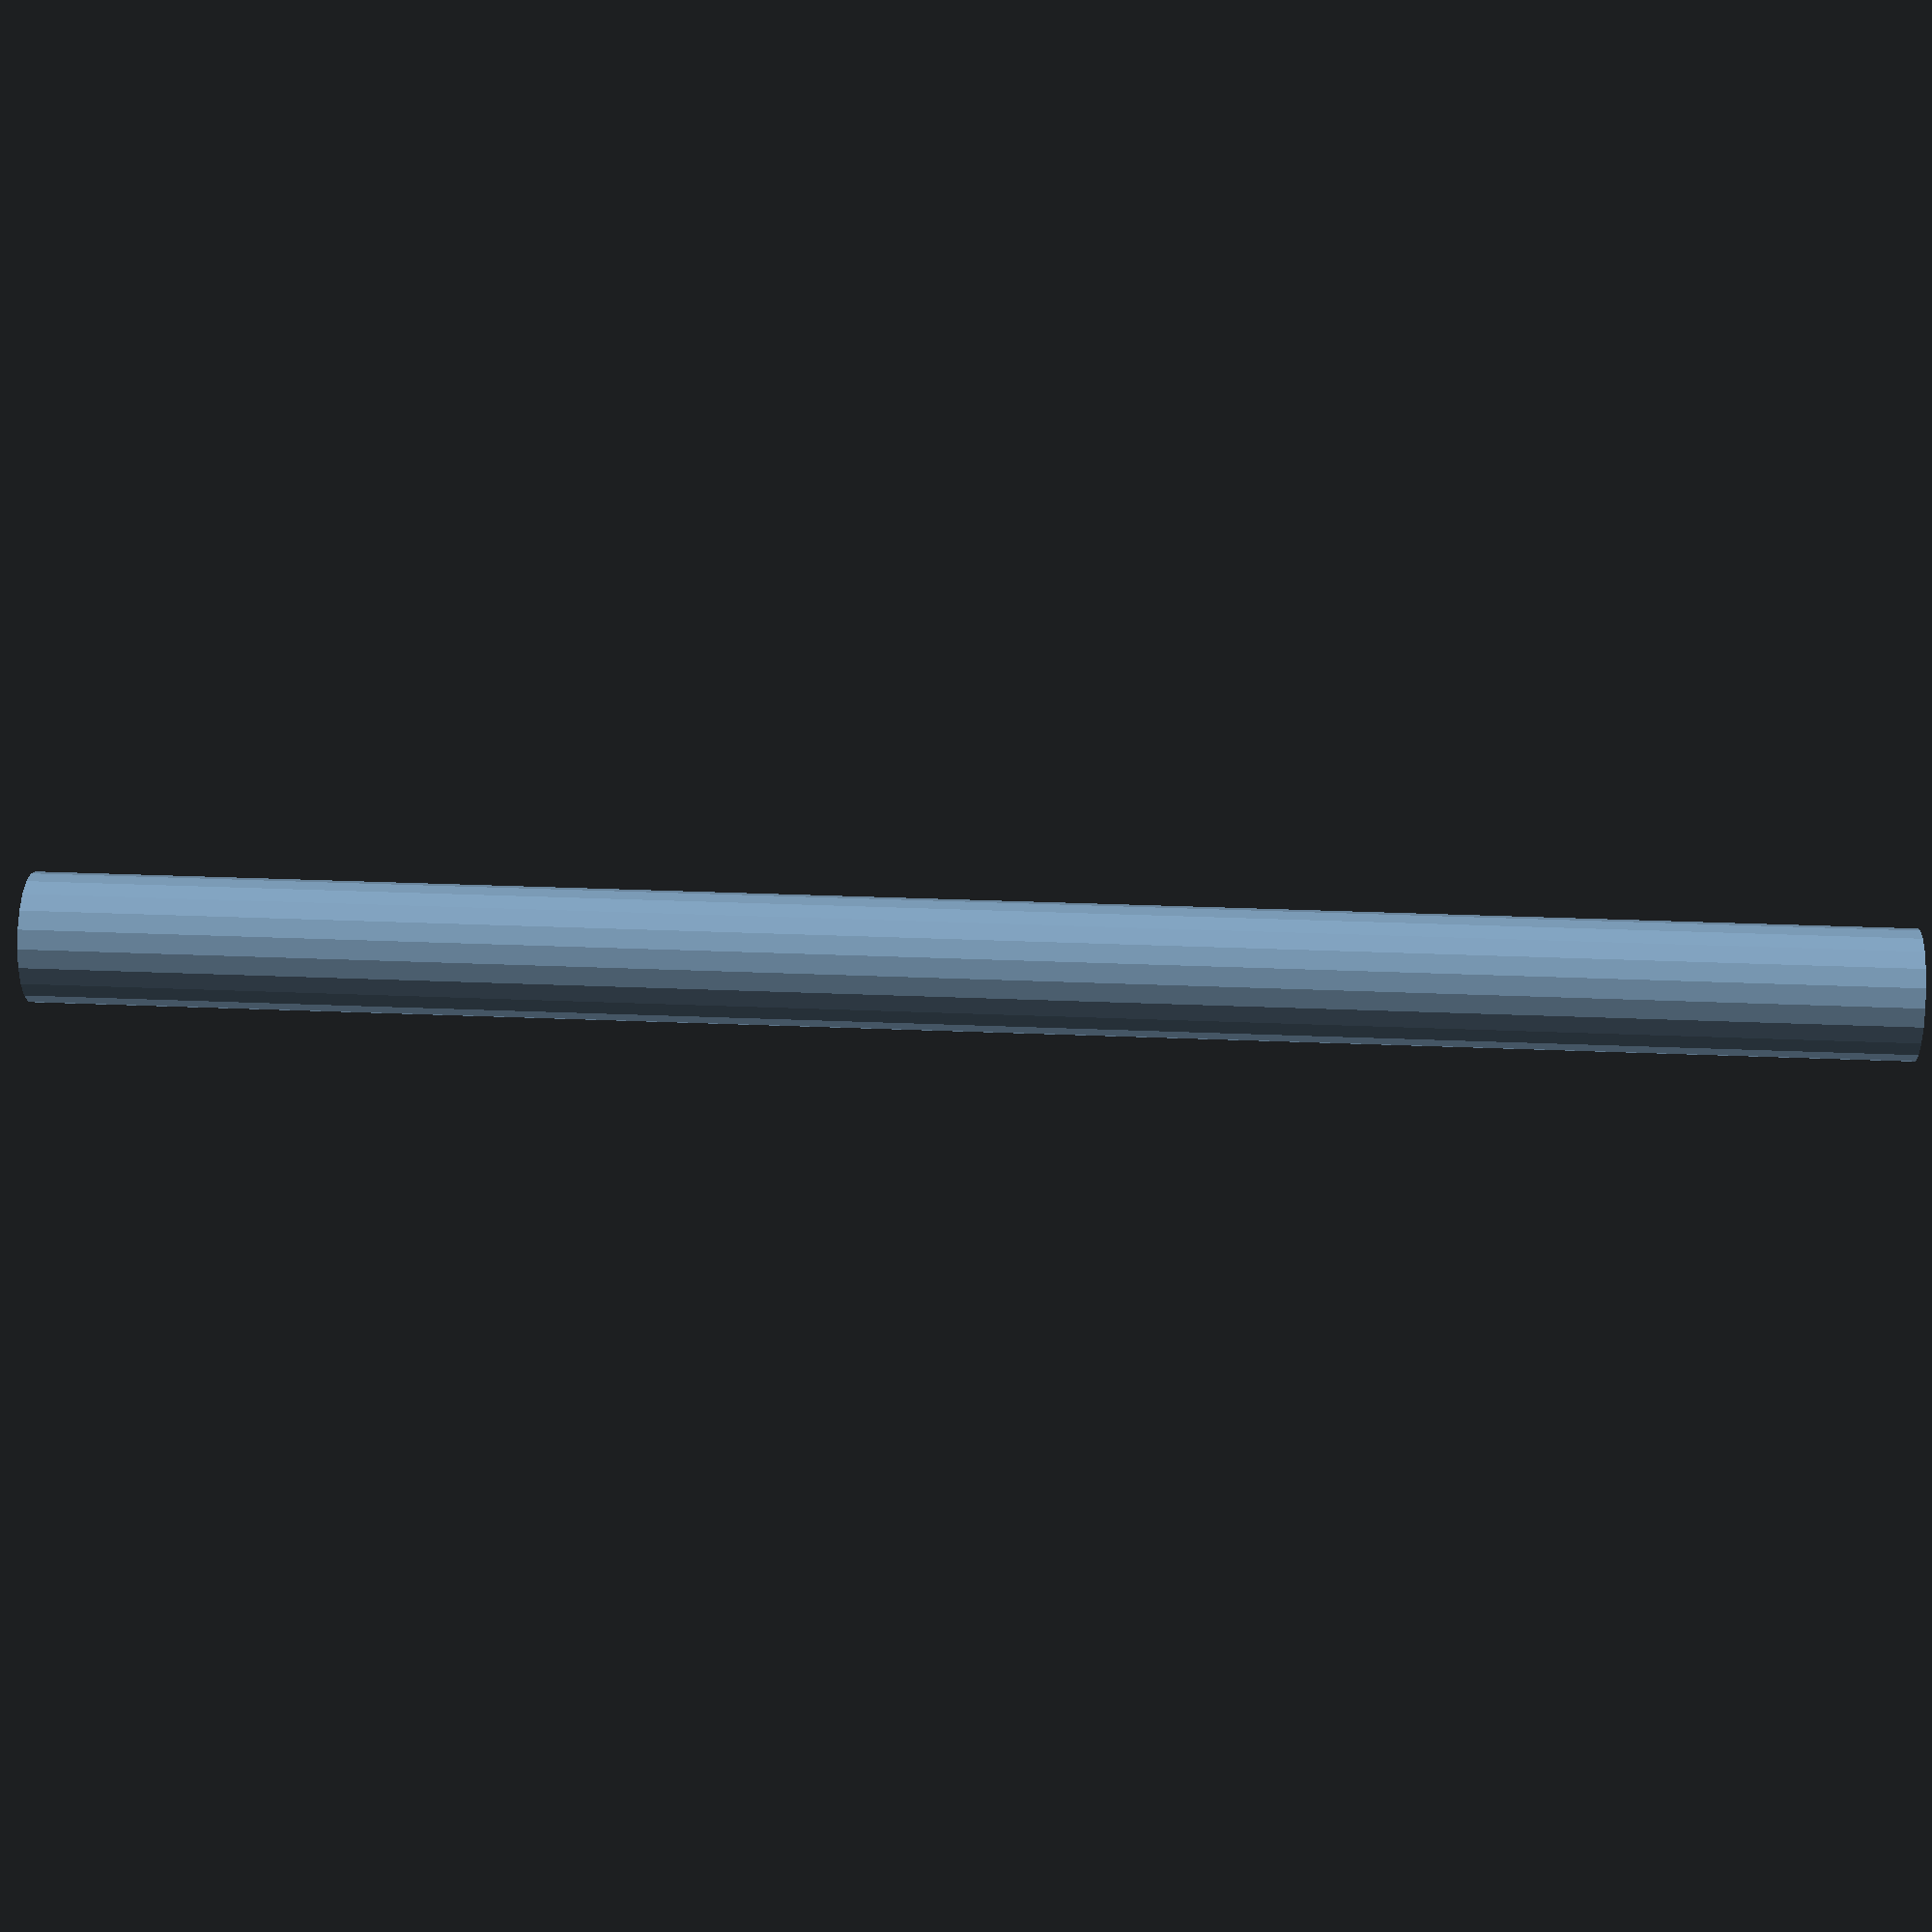
<openscad>

module pgear()
//define
dmmy=0;  // I don't know why but it was necessary.
gmr=7; // gear gap r
gpr=6.5; //gear tooth r
nt =20;  // number of tooth
sd =5;  //shaft diameter
gd=11;  //gear diameter
ggd=12; // fringe diameter
ggdt=20; // fringe thickness
gh=185;  // gear hight
dh= 125; //Dcut hight
nf=1;   //number of fringe,  it's must be 1 or 2
off= 360/nt/2;  // tooth offset
	{
	translate([0, 0, -gh+65]) {
		difference() {
         union(){  //gear & fringe
		  translate([0, 0, 0]) cylinder(h = gh, r =gd/2-5); //gear
      if (nf == 1){
          translate([0, 0, gh-ggdt])cylinder(h = ggdt, r= ggd/2); //fringe
      				}
      if (nf == 2){
         translate([0, 0, gh-ggdt])cylinder(h = ggdt, r= ggd/2); //fringe
         translate([0, 0, 0])cylinder(h = ggdt, r= ggd/2); //fringe
                   }
                 }
		for (i = [0:(nt-1)]) { 		//gear gap
			echo(360*i/nt, sin(360*i/nt)*(gd/2-5), cos(360*i/nt)*(gd/2-5));
			translate([sin(360*i/nt)*(gd/2-5), cos(360*i/nt)*(gd/2-5), ggdt*nf*(nf-1)*0.5])
				cylinder(h = gh-ggdt*nf, r=gmr+0.5);
		                      }
		translate([0, 0, -5])  // shaft 
			cylinder(h = gh+25, r= sd/2+5);
		              }
     							}
		for (i = [0:(nt-1)]) {  // Gear tooth
			echo(360*i/nt+off, sin(360*i/nt+off)*(gd/2-5.5), cos(360*i/nt+off)*(gd/2-5.5));
			translate([sin(360*i/nt+off)*(gd/2-5.5), cos(360*i/nt+off)*(gd/2-5.5), -gh+65 ])
				cylinder(h = gh, r=gpr);
		                      }
	 // Dcut
         translate([-(sd/2*0.97), 0, dh*0.02]) cube([sd/7,sd*0.8,dh], center = true); // Dcut
     }

pgear();

</openscad>
<views>
elev=146.4 azim=22.5 roll=266.8 proj=p view=solid
</views>
